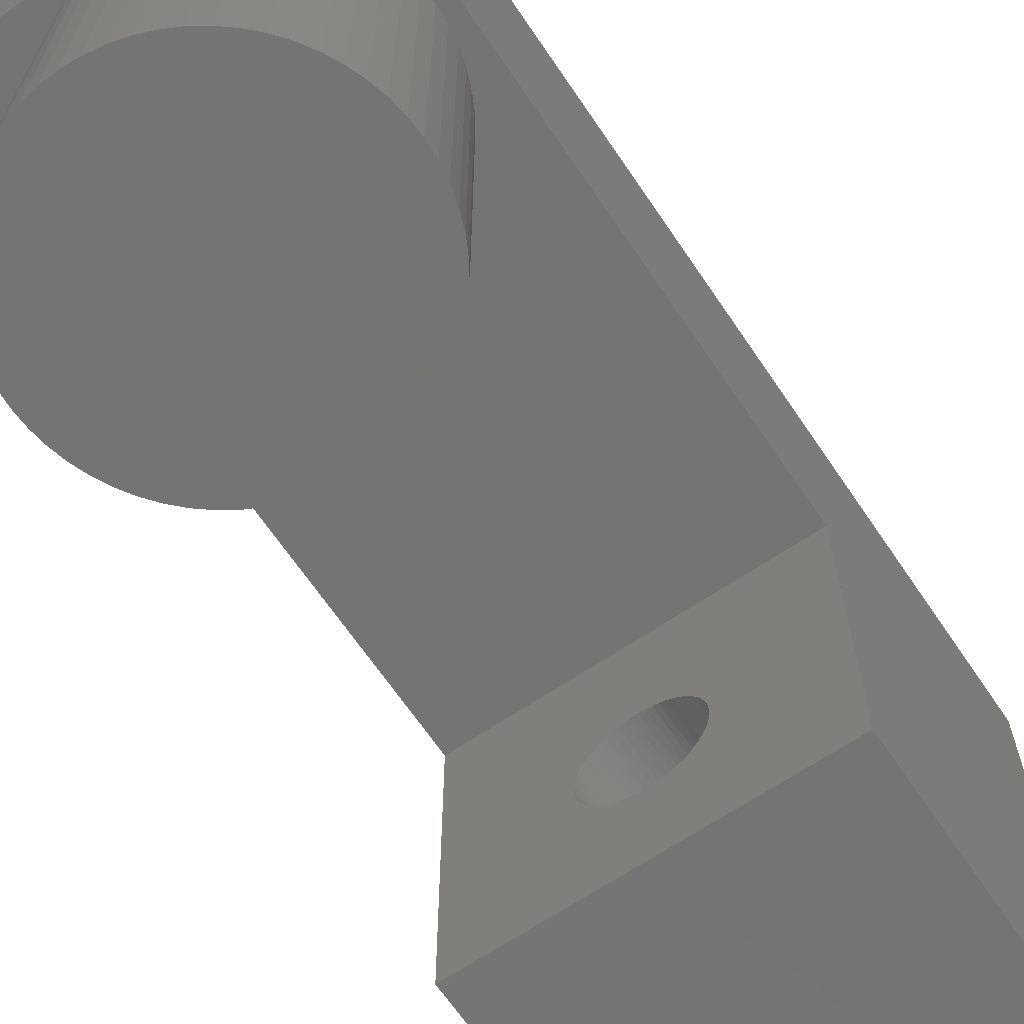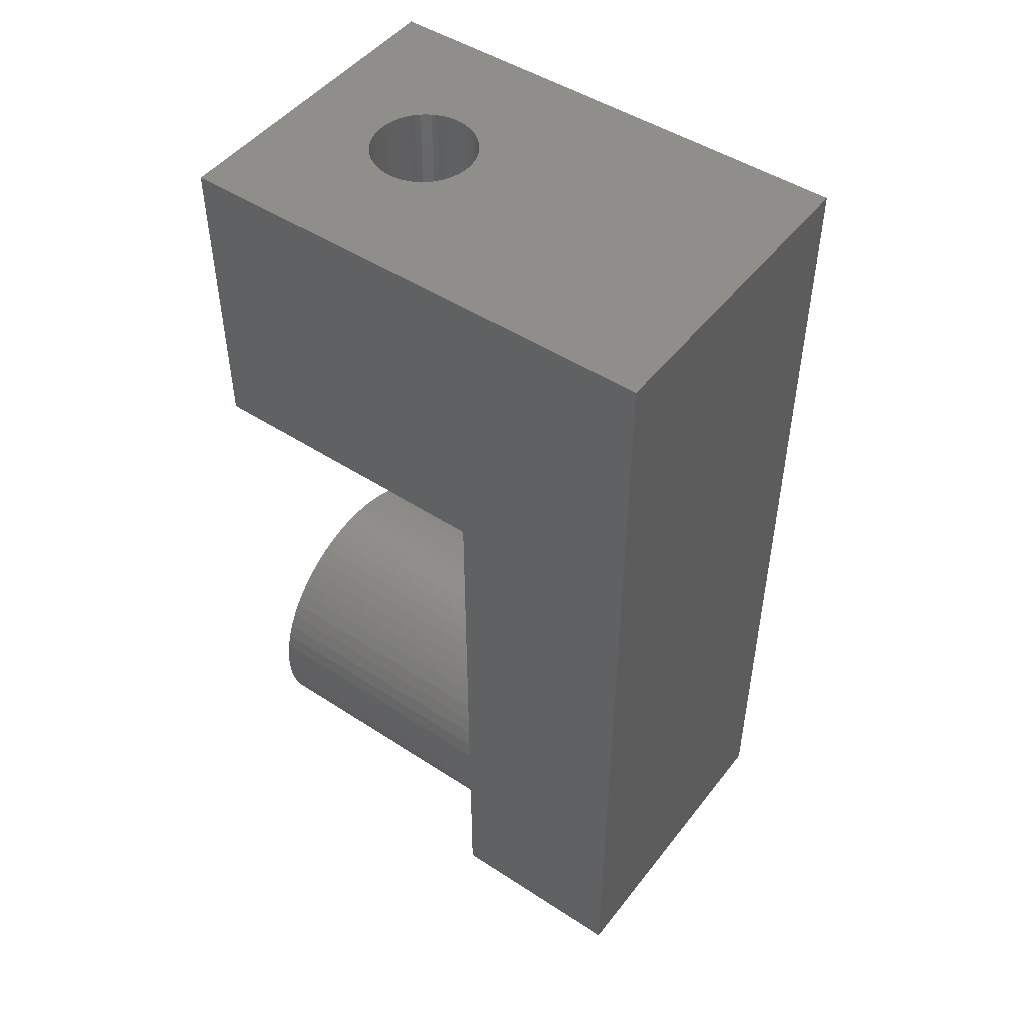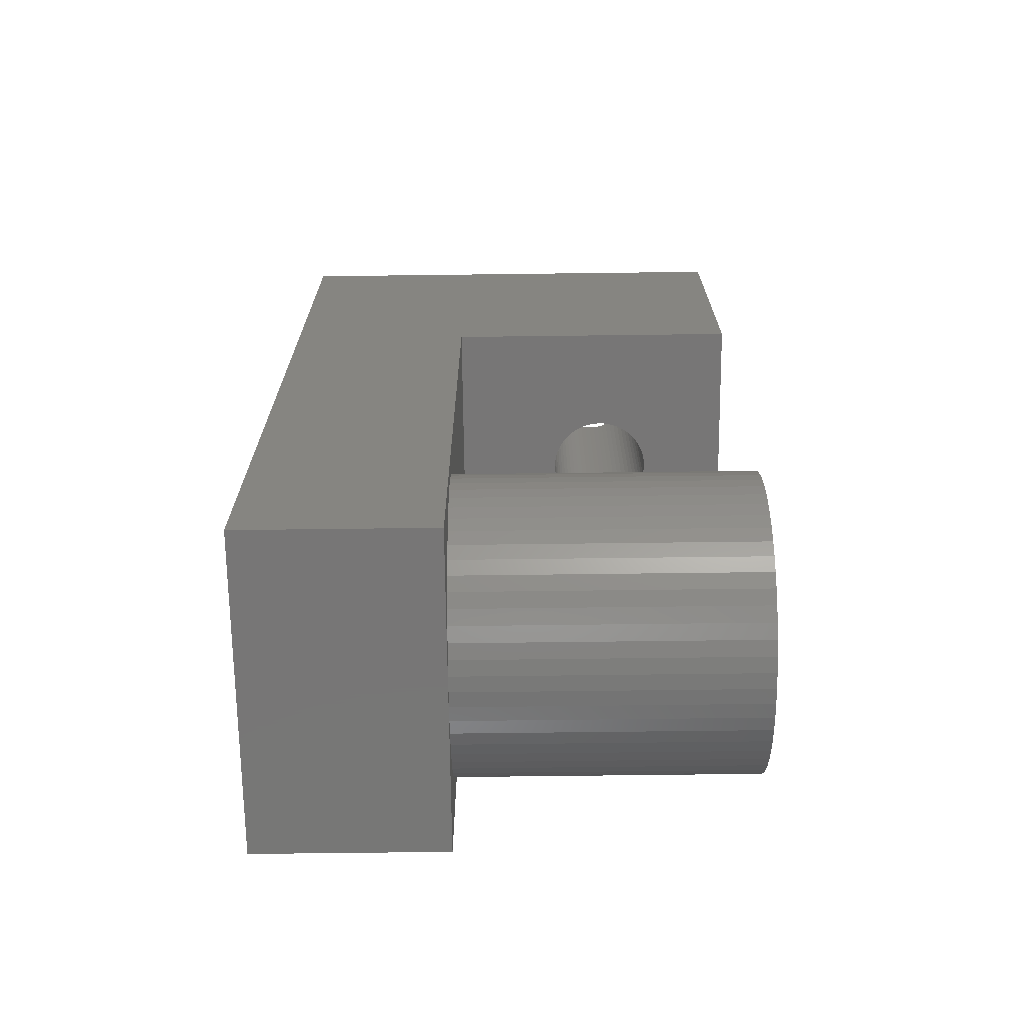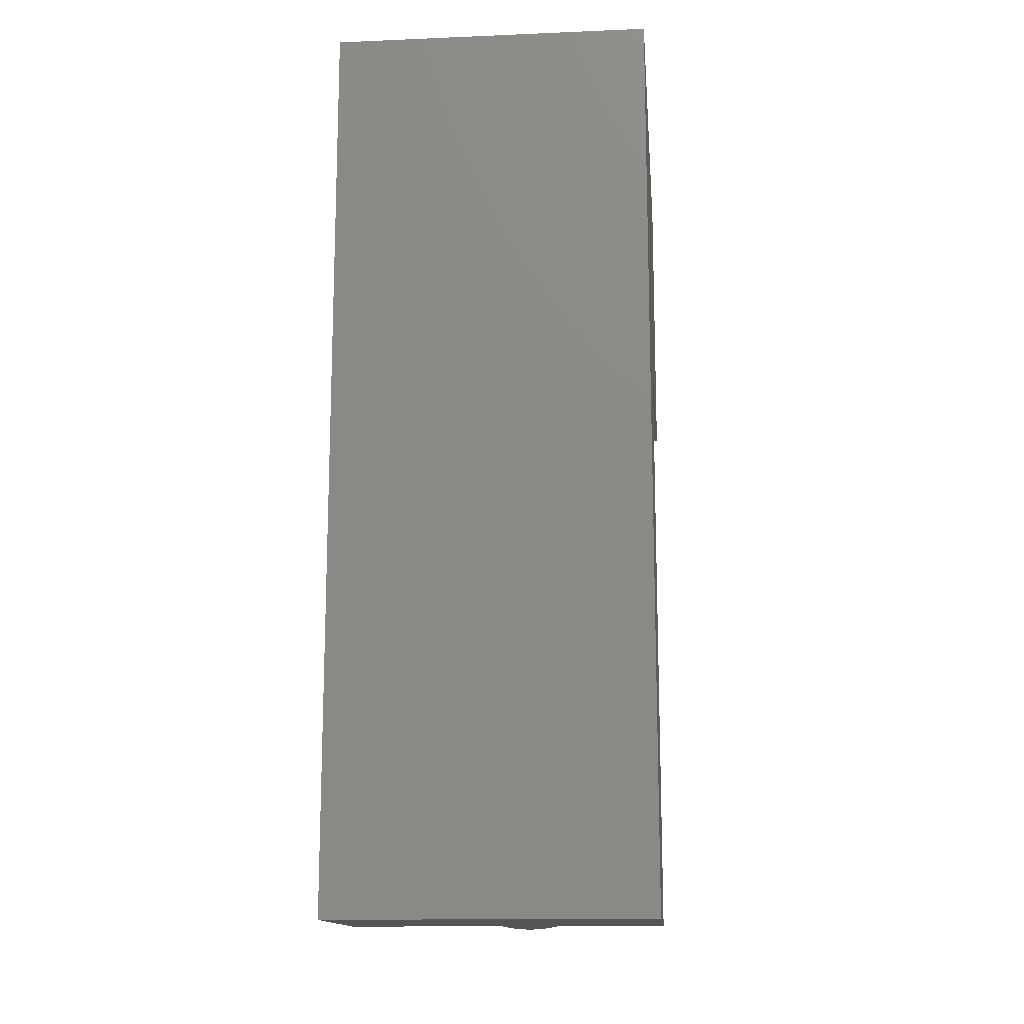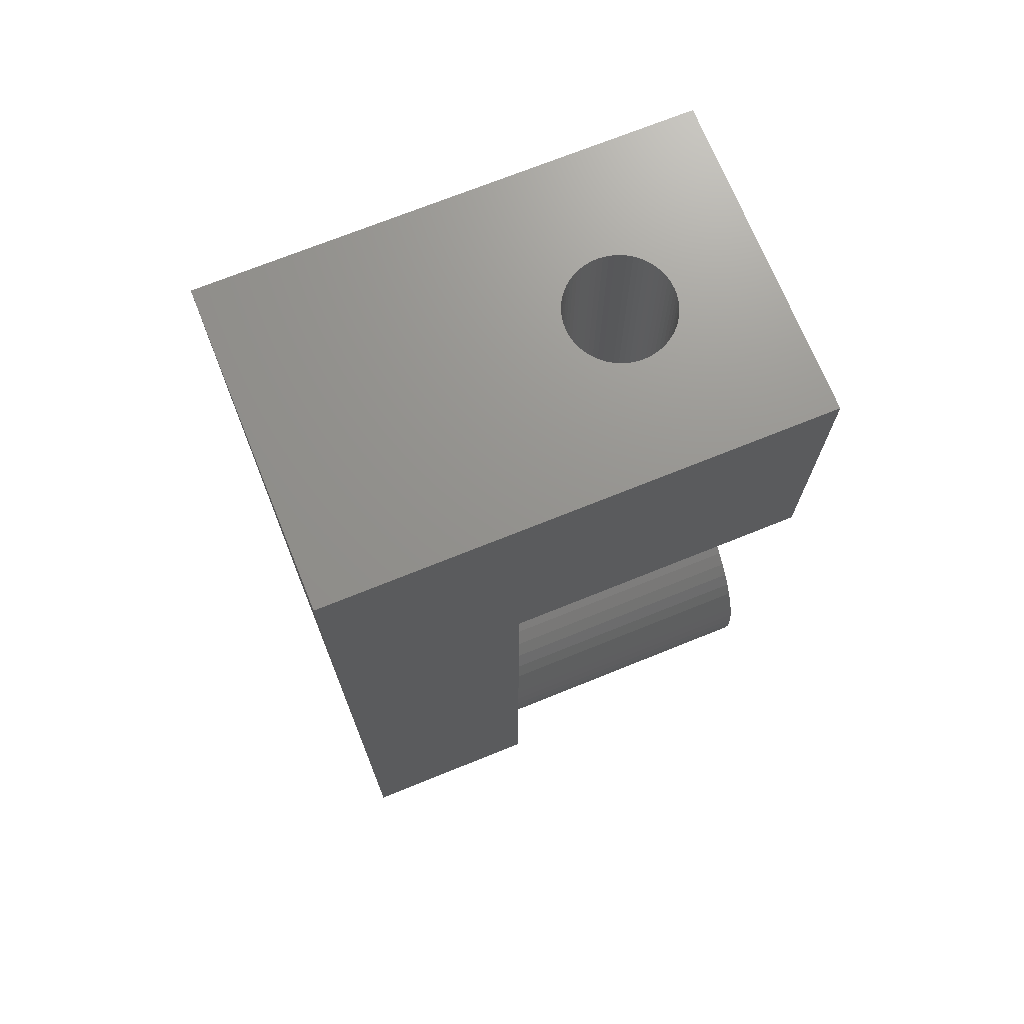
<metadata>
{"format":"stl","ext":"stl","renderer":"f3d","projection":"perspective","resolution":1024,"background":"white","views":[{"elev":-66.3,"azim":-145.9,"up":"+Y"},{"elev":48.0,"azim":126.1,"up":"+Z"},{"elev":-69.0,"azim":-89.3,"up":"+Z"},{"elev":-14.4,"azim":-174.8,"up":"+Z"},{"elev":71.4,"azim":-112.0,"up":"+Z"}]}
</metadata>
<code>
# stl→obj: 264 verts, 528 faces
v -33.54 -4.243 -15
v -29.3 -4.243 -23.15
v -25.06 -4.243 -15
v -29.7 -4.243 -23.17
v -30.1 -4.243 -23.23
v -30.49 -4.243 -23.34
v -30.87 -4.243 -23.48
v -31.23 -4.243 -23.67
v -31.56 -4.243 -23.89
v -31.88 -4.243 -24.14
v -32.16 -4.243 -24.42
v -32.41 -4.243 -24.74
v -32.63 -4.243 -25.07
v -32.82 -4.243 -25.43
v -32.96 -4.243 -25.81
v -33.07 -4.243 -26.2
v -33.13 -4.243 -26.6
v -33.15 -4.243 -27
v -29.7 -4.243 -30.83
v -33.54 -4.243 -31
v -29.3 -4.243 -30.85
v -30.1 -4.243 -30.77
v -30.49 -4.243 -30.66
v -30.87 -4.243 -30.52
v -31.23 -4.243 -30.33
v -31.56 -4.243 -30.11
v -31.88 -4.243 -29.86
v -32.16 -4.243 -29.58
v -32.41 -4.243 -29.26
v -32.63 -4.243 -28.93
v -32.82 -4.243 -28.57
v -32.96 -4.243 -28.19
v -33.07 -4.243 -27.8
v -33.13 -4.243 -27.4
v -28.9 -4.243 -23.17
v -28.5 -4.243 -23.23
v -28.11 -4.243 -23.34
v -27.73 -4.243 -23.48
v -27.38 -4.243 -23.67
v -27.04 -4.243 -23.89
v -26.72 -4.243 -24.14
v -26.44 -4.243 -24.42
v -26.19 -4.243 -24.74
v -25.97 -4.243 -25.07
v -25.78 -4.243 -25.43
v -25.64 -4.243 -25.81
v -25.53 -4.243 -26.2
v -25.47 -4.243 -26.6
v -25.45 -4.243 -27
v -25.06 -4.243 -31
v -25.47 -4.243 -27.4
v -25.53 -4.243 -27.8
v -25.64 -4.243 -28.19
v -25.78 -4.243 -28.57
v -25.97 -4.243 -28.93
v -26.19 -4.243 -29.26
v -26.44 -4.243 -29.58
v -26.72 -4.243 -29.86
v -27.04 -4.243 -30.11
v -27.38 -4.243 -30.33
v -27.73 -4.243 -30.52
v -28.11 -4.243 -30.66
v -28.5 -4.243 -30.77
v -28.9 -4.243 -30.83
v -25.06 -3.757 -15
v -25.06 0.7574 -7
v -25.06 -3.757 -7
v -25.06 0.7574 -31
v -33.54 0.7574 -31
v -33.54 -3.757 -7
v -27.9 -8.468 -7
v -27.9 -8.5 -7
v -27.91 -8.354 -7
v -27.93 -8.209 -7
v -27.97 -8.067 -7
v -28.02 -7.931 -7
v -28.09 -7.8 -7
v -28.17 -7.677 -7
v -28.26 -7.563 -7
v -28.36 -7.46 -7
v -28.48 -7.367 -7
v -28.6 -7.288 -7
v -28.73 -7.221 -7
v -28.87 -7.169 -7
v -29.01 -7.131 -7
v -29.15 -7.108 -7
v -29.3 -7.1 -7
v -29.45 -7.108 -7
v -29.59 -7.131 -7
v -29.73 -7.169 -7
v -29.87 -7.221 -7
v -30 -7.288 -7
v -30.12 -7.367 -7
v -30.24 -7.46 -7
v -30.34 -7.563 -7
v -30.43 -7.677 -7
v -33.54 -12.24 -7
v -30.7 -8.468 -7
v -30.69 -8.354 -7
v -30.67 -8.209 -7
v -30.63 -8.067 -7
v -30.58 -7.931 -7
v -30.51 -7.8 -7
v -33.54 0.7574 -7
v -25.06 -12.24 -7
v -27.91 -8.614 -7
v -27.91 -8.646 -7
v -27.93 -8.791 -7
v -27.97 -8.933 -7
v -28.02 -9.069 -7
v -28.09 -9.2 -7
v -28.17 -9.323 -7
v -28.26 -9.437 -7
v -28.36 -9.54 -7
v -28.48 -9.633 -7
v -28.6 -9.712 -7
v -28.73 -9.779 -7
v -28.87 -9.831 -7
v -29.01 -9.869 -7
v -29.15 -9.892 -7
v -29.3 -9.9 -7
v -29.45 -9.892 -7
v -29.59 -9.869 -7
v -29.73 -9.831 -7
v -29.87 -9.779 -7
v -30 -9.712 -7
v -30.7 -8.5 -7
v -30.69 -8.614 -7
v -30.69 -8.646 -7
v -30.67 -8.791 -7
v -30.63 -8.933 -7
v -30.58 -9.069 -7
v -30.12 -9.633 -7
v -30.24 -9.54 -7
v -30.34 -9.437 -7
v -30.43 -9.323 -7
v -30.51 -9.2 -7
v -33.54 -3.757 -15
v -28.9 -12 -23.17
v -29.3 -12 -23.15
v -29.7 -12 -30.83
v -29.3 -12 -30.85
v -25.45 -12 -27
v -25.47 -12 -27.4
v -33.15 -12 -27
v -33.13 -12 -26.6
v -32.16 -12 -29.58
v -31.88 -12 -29.86
v -26.72 -12 -29.86
v -26.44 -12 -29.58
v -25.64 -12 -28.19
v -25.78 -12 -28.57
v -30.87 -12 -23.48
v -31.23 -12 -23.67
v -30.49 -12 -30.66
v -30.1 -12 -30.77
v -26.44 -12 -24.42
v -26.19 -12 -24.74
v -25.97 -12 -25.07
v -25.78 -12 -25.43
v -27.73 -12 -30.52
v -27.38 -12 -30.33
v -27.04 -12 -30.11
v -25.53 -12 -27.8
v -32.96 -12 -25.81
v -32.82 -12 -25.43
v -31.56 -12 -23.89
v -31.88 -12 -24.14
v -32.96 -12 -28.19
v -33.07 -12 -27.8
v -31.56 -12 -30.11
v -28.5 -12 -23.23
v -27.73 -12 -23.48
v -28.11 -12 -23.34
v -26.72 -12 -24.14
v -27.04 -12 -23.89
v -27.38 -12 -23.67
v -25.53 -12 -26.2
v -25.47 -12 -26.6
v -25.64 -12 -25.81
v -28.9 -12 -30.83
v -28.5 -12 -30.77
v -28.11 -12 -30.66
v -25.97 -12 -28.93
v -26.19 -12 -29.26
v -29.7 -12 -23.17
v -30.1 -12 -23.23
v -33.07 -12 -26.2
v -32.63 -12 -25.07
v -32.41 -12 -24.74
v -32.16 -12 -24.42
v -33.13 -12 -27.4
v -30.49 -12 -23.34
v -32.82 -12 -28.57
v -32.63 -12 -28.93
v -32.41 -12 -29.26
v -31.23 -12 -30.33
v -30.87 -12 -30.52
v -33.54 -12.24 -15
v -25.06 -12.24 -15
v -27.9 -8.5 -15
v -27.91 -8.638 -15
v -27.91 -8.646 -15
v -27.93 -8.791 -15
v -27.97 -8.933 -15
v -28.02 -9.069 -15
v -28.09 -9.2 -15
v -28.17 -9.323 -15
v -28.26 -9.437 -15
v -28.36 -9.54 -15
v -28.48 -9.633 -15
v -28.6 -9.712 -15
v -28.73 -9.779 -15
v -28.87 -9.831 -15
v -29.01 -9.869 -15
v -29.15 -9.892 -15
v -29.3 -9.9 -15
v -29.45 -9.892 -15
v -29.59 -9.869 -15
v -29.73 -9.831 -15
v -29.87 -9.779 -15
v -30.69 -8.638 -15
v -30.7 -8.5 -15
v -30.69 -8.646 -15
v -30.67 -8.791 -15
v -30.63 -8.933 -15
v -30.58 -9.069 -15
v -30.51 -9.2 -15
v -30.43 -9.323 -15
v -30.34 -9.437 -15
v -30.24 -9.54 -15
v -30.12 -9.633 -15
v -30 -9.712 -15
v -27.9 -8.491 -15
v -27.91 -8.354 -15
v -27.93 -8.209 -15
v -27.97 -8.067 -15
v -28.02 -7.931 -15
v -28.09 -7.8 -15
v -28.17 -7.677 -15
v -28.26 -7.563 -15
v -28.36 -7.46 -15
v -28.48 -7.367 -15
v -28.6 -7.288 -15
v -28.73 -7.221 -15
v -28.87 -7.169 -15
v -29.01 -7.131 -15
v -29.15 -7.108 -15
v -29.3 -7.1 -15
v -29.45 -7.108 -15
v -29.59 -7.131 -15
v -29.73 -7.169 -15
v -29.87 -7.221 -15
v -30 -7.288 -15
v -30.7 -8.491 -15
v -30.69 -8.354 -15
v -30.67 -8.209 -15
v -30.63 -8.067 -15
v -30.58 -7.931 -15
v -30.51 -7.8 -15
v -30.12 -7.367 -15
v -30.24 -7.46 -15
v -30.34 -7.563 -15
v -30.43 -7.677 -15
f 1 2 3
f 1 4 2
f 1 5 4
f 1 6 5
f 1 7 6
f 1 8 7
f 1 9 8
f 1 10 9
f 1 11 10
f 1 12 11
f 1 13 12
f 1 14 13
f 1 15 14
f 1 16 15
f 1 17 16
f 1 18 17
f 19 20 21
f 22 20 19
f 23 20 22
f 24 20 23
f 25 20 24
f 26 20 25
f 27 20 26
f 28 20 27
f 29 20 28
f 30 20 29
f 31 20 30
f 32 20 31
f 33 20 32
f 34 20 33
f 18 20 34
f 20 18 1
f 35 3 2
f 36 3 35
f 37 3 36
f 38 3 37
f 39 3 38
f 40 3 39
f 41 3 40
f 42 3 41
f 43 3 42
f 44 3 43
f 45 3 44
f 46 3 45
f 47 3 46
f 48 3 47
f 49 3 48
f 49 50 3
f 51 50 49
f 52 50 51
f 53 50 52
f 54 50 53
f 55 50 54
f 56 50 55
f 57 50 56
f 58 50 57
f 59 50 58
f 60 50 59
f 61 50 60
f 62 50 61
f 63 50 62
f 64 50 63
f 21 50 64
f 50 21 20
f 65 66 67
f 66 65 68
f 50 65 3
f 65 50 68
f 20 68 50
f 68 20 69
f 70 67 66
f 67 71 72
f 67 73 71
f 67 74 73
f 67 75 74
f 67 76 75
f 67 77 76
f 67 78 77
f 67 79 78
f 67 80 79
f 67 81 80
f 67 82 81
f 67 83 82
f 67 84 83
f 67 85 84
f 67 86 85
f 87 67 70
f 67 87 86
f 87 70 88
f 88 70 89
f 89 70 90
f 90 70 91
f 91 70 92
f 92 70 93
f 93 70 94
f 94 70 95
f 95 70 96
f 97 98 99
f 100 70 99
f 101 70 100
f 102 70 101
f 103 70 102
f 96 70 103
f 70 66 104
f 67 72 105
f 106 105 72
f 107 105 106
f 108 105 107
f 109 105 108
f 110 105 109
f 111 105 110
f 112 105 111
f 113 105 112
f 114 105 113
f 115 105 114
f 116 105 115
f 117 105 116
f 118 105 117
f 119 105 118
f 120 105 119
f 121 105 120
f 97 121 122
f 97 122 123
f 97 123 124
f 97 124 125
f 97 125 126
f 97 99 70
f 98 97 127
f 127 97 128
f 128 97 129
f 129 97 130
f 130 97 131
f 131 97 132
f 121 97 105
f 133 97 126
f 134 97 133
f 135 97 134
f 136 97 135
f 137 97 136
f 132 97 137
f 69 138 104
f 20 138 69
f 138 20 1
f 104 138 70
f 68 104 66
f 104 68 69
f 2 139 35
f 139 2 140
f 141 21 142
f 21 141 19
f 143 51 49
f 51 143 144
f 145 17 18
f 17 145 146
f 147 27 148
f 27 147 28
f 149 57 150
f 57 149 58
f 151 54 53
f 54 151 152
f 8 153 7
f 153 8 154
f 155 22 156
f 22 155 23
f 157 43 42
f 43 157 158
f 159 45 44
f 45 159 160
f 161 60 162
f 60 161 61
f 162 59 163
f 59 162 60
f 164 53 52
f 53 164 151
f 165 14 15
f 14 165 166
f 10 167 9
f 167 10 168
f 169 33 32
f 33 169 170
f 148 26 171
f 26 148 27
f 156 19 141
f 19 156 22
f 35 172 36
f 172 35 139
f 37 173 38
f 173 37 174
f 40 175 41
f 175 40 176
f 41 157 42
f 157 41 175
f 39 176 40
f 176 39 177
f 178 48 47
f 48 178 179
f 180 47 46
f 47 180 178
f 179 49 48
f 49 179 143
f 160 46 45
f 46 160 180
f 158 44 43
f 44 158 159
f 181 63 182
f 63 181 64
f 183 61 161
f 61 183 62
f 142 64 181
f 64 142 21
f 184 56 55
f 56 184 185
f 185 57 56
f 57 185 150
f 144 52 51
f 52 144 164
f 5 186 4
f 186 5 187
f 4 140 2
f 140 4 186
f 146 16 17
f 16 146 188
f 189 12 13
f 12 189 190
f 11 168 10
f 168 11 191
f 190 11 12
f 11 190 191
f 9 154 8
f 154 9 167
f 170 34 33
f 34 170 192
f 186 139 140
f 187 139 186
f 187 172 139
f 193 172 187
f 193 174 172
f 153 174 193
f 153 173 174
f 154 173 153
f 154 177 173
f 167 177 154
f 167 176 177
f 168 176 167
f 168 175 176
f 191 175 168
f 191 157 175
f 190 157 191
f 190 158 157
f 189 158 190
f 189 159 158
f 166 159 189
f 166 160 159
f 165 160 166
f 165 180 160
f 188 180 165
f 188 178 180
f 146 178 188
f 146 179 178
f 145 179 146
f 145 143 179
f 192 143 145
f 192 144 143
f 170 144 192
f 170 164 144
f 169 164 170
f 169 151 164
f 194 151 169
f 194 152 151
f 195 152 194
f 195 184 152
f 196 184 195
f 196 185 184
f 147 185 196
f 147 150 185
f 148 150 147
f 148 149 150
f 171 149 148
f 171 163 149
f 197 163 171
f 197 162 163
f 198 162 197
f 198 161 162
f 155 161 198
f 155 183 161
f 156 183 155
f 156 182 183
f 141 182 156
f 141 181 182
f 181 141 142
f 196 30 29
f 30 196 195
f 195 31 30
f 31 195 194
f 194 32 31
f 32 194 169
f 192 18 34
f 18 192 145
f 197 24 198
f 24 197 25
f 171 25 197
f 25 171 26
f 198 23 155
f 23 198 24
f 36 174 37
f 174 36 172
f 38 177 39
f 177 38 173
f 163 58 149
f 58 163 59
f 182 62 183
f 62 182 63
f 152 55 54
f 55 152 184
f 7 193 6
f 193 7 153
f 188 15 16
f 15 188 165
f 166 13 14
f 13 166 189
f 147 29 28
f 29 147 196
f 6 187 5
f 187 6 193
f 199 105 97
f 105 199 200
f 105 65 67
f 65 105 200
f 200 3 65
f 200 201 3
f 200 202 201
f 200 203 202
f 200 204 203
f 200 205 204
f 200 206 205
f 200 207 206
f 200 208 207
f 200 209 208
f 200 210 209
f 200 211 210
f 200 212 211
f 200 213 212
f 200 214 213
f 200 215 214
f 200 216 215
f 200 217 216
f 199 217 200
f 217 199 218
f 218 199 219
f 219 199 220
f 220 199 221
f 222 199 223
f 224 199 222
f 225 199 224
f 226 199 225
f 227 199 226
f 228 199 227
f 229 199 228
f 230 199 229
f 231 199 230
f 232 199 231
f 233 199 232
f 221 199 233
f 234 3 201
f 235 3 234
f 236 3 235
f 237 3 236
f 238 3 237
f 239 3 238
f 240 3 239
f 241 3 240
f 242 3 241
f 243 3 242
f 244 3 243
f 245 3 244
f 246 3 245
f 247 3 246
f 248 3 247
f 249 3 248
f 1 249 250
f 1 250 251
f 1 251 252
f 1 252 253
f 1 253 254
f 199 255 223
f 1 255 199
f 255 1 256
f 256 1 257
f 257 1 258
f 258 1 259
f 259 1 260
f 249 1 3
f 261 1 254
f 262 1 261
f 263 1 262
f 264 1 263
f 260 1 264
f 1 199 138
f 199 70 138
f 70 199 97
f 98 256 99
f 256 98 255
f 99 257 100
f 257 99 256
f 127 255 98
f 255 127 223
f 201 106 72
f 106 201 202
f 204 107 203
f 107 204 108
f 249 86 87
f 86 249 248
f 217 122 121
f 122 217 218
f 262 93 94
f 93 262 261
f 248 85 86
f 85 248 247
f 201 71 234
f 71 201 72
f 135 229 136
f 229 135 230
f 131 225 130
f 225 131 226
f 212 117 116
f 117 212 213
f 210 113 209
f 113 210 114
f 209 112 208
f 112 209 113
f 96 263 95
f 263 96 264
f 261 92 93
f 92 261 254
f 236 75 237
f 75 236 74
f 247 84 85
f 84 247 246
f 130 224 129
f 224 130 225
f 221 126 125
f 126 221 233
f 214 119 118
f 119 214 215
f 210 115 114
f 115 210 211
f 213 118 117
f 118 213 214
f 207 110 206
f 110 207 111
f 203 106 202
f 106 203 107
f 100 258 101
f 258 100 257
f 101 259 102
f 259 101 258
f 102 260 103
f 260 102 259
f 263 94 95
f 94 263 262
f 103 264 96
f 264 103 260
f 250 87 88
f 87 250 249
f 251 88 89
f 88 251 250
f 235 71 73
f 71 235 234
f 240 79 241
f 79 240 78
f 218 123 122
f 123 218 219
f 219 124 123
f 124 219 220
f 220 125 124
f 125 220 221
f 232 134 133
f 134 232 231
f 231 135 134
f 135 231 230
f 233 133 126
f 133 233 232
f 136 228 137
f 228 136 229
f 137 227 132
f 227 137 228
f 132 226 131
f 226 132 227
f 129 222 128
f 222 129 224
f 128 223 127
f 223 128 222
f 211 116 115
f 116 211 212
f 215 120 119
f 120 215 216
f 216 121 120
f 121 216 217
f 205 108 204
f 108 205 109
f 206 109 205
f 109 206 110
f 208 111 207
f 111 208 112
f 254 91 92
f 91 254 253
f 252 89 90
f 89 252 251
f 246 83 84
f 83 246 245
f 243 80 81
f 80 243 242
f 237 76 238
f 76 237 75
f 239 78 240
f 78 239 77
f 238 77 239
f 77 238 76
f 241 80 242
f 80 241 79
f 235 74 236
f 74 235 73
f 253 90 91
f 90 253 252
f 245 82 83
f 82 245 244
f 244 81 82
f 81 244 243

</code>
